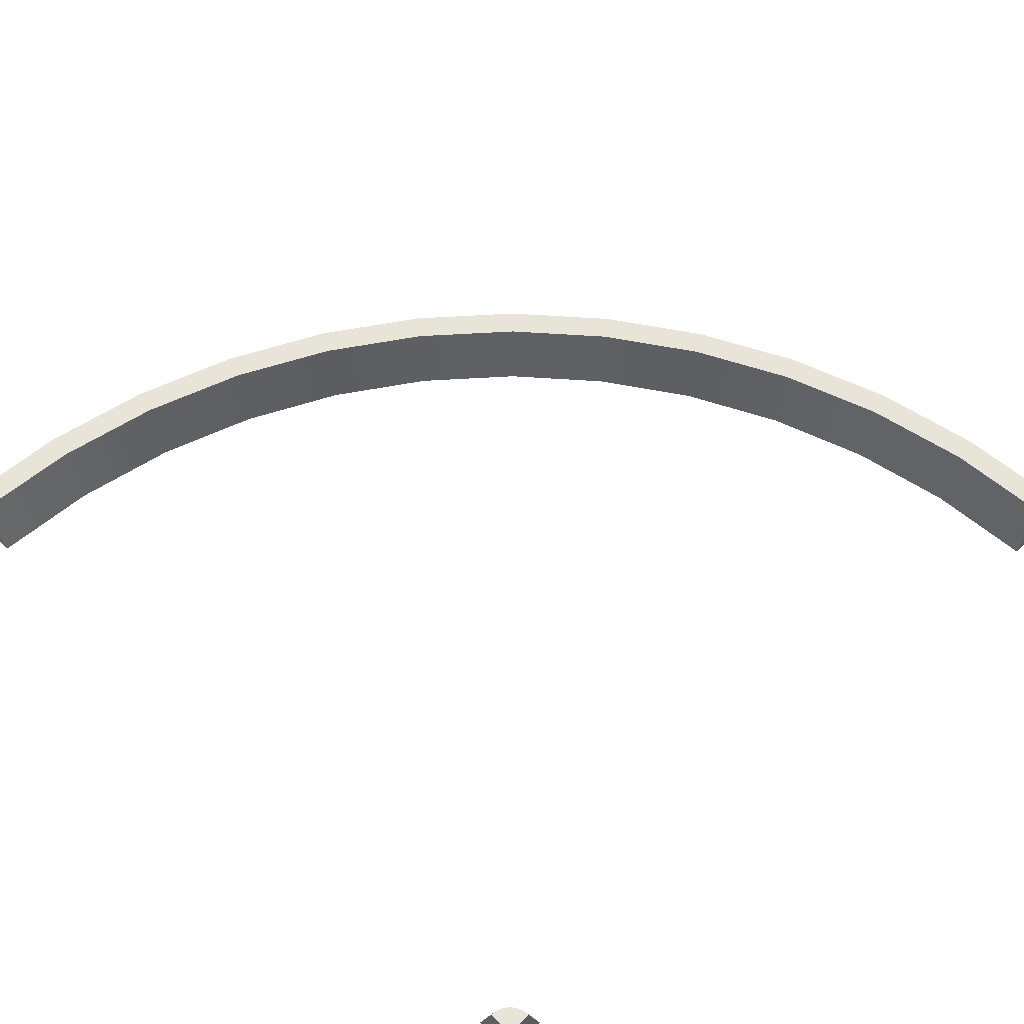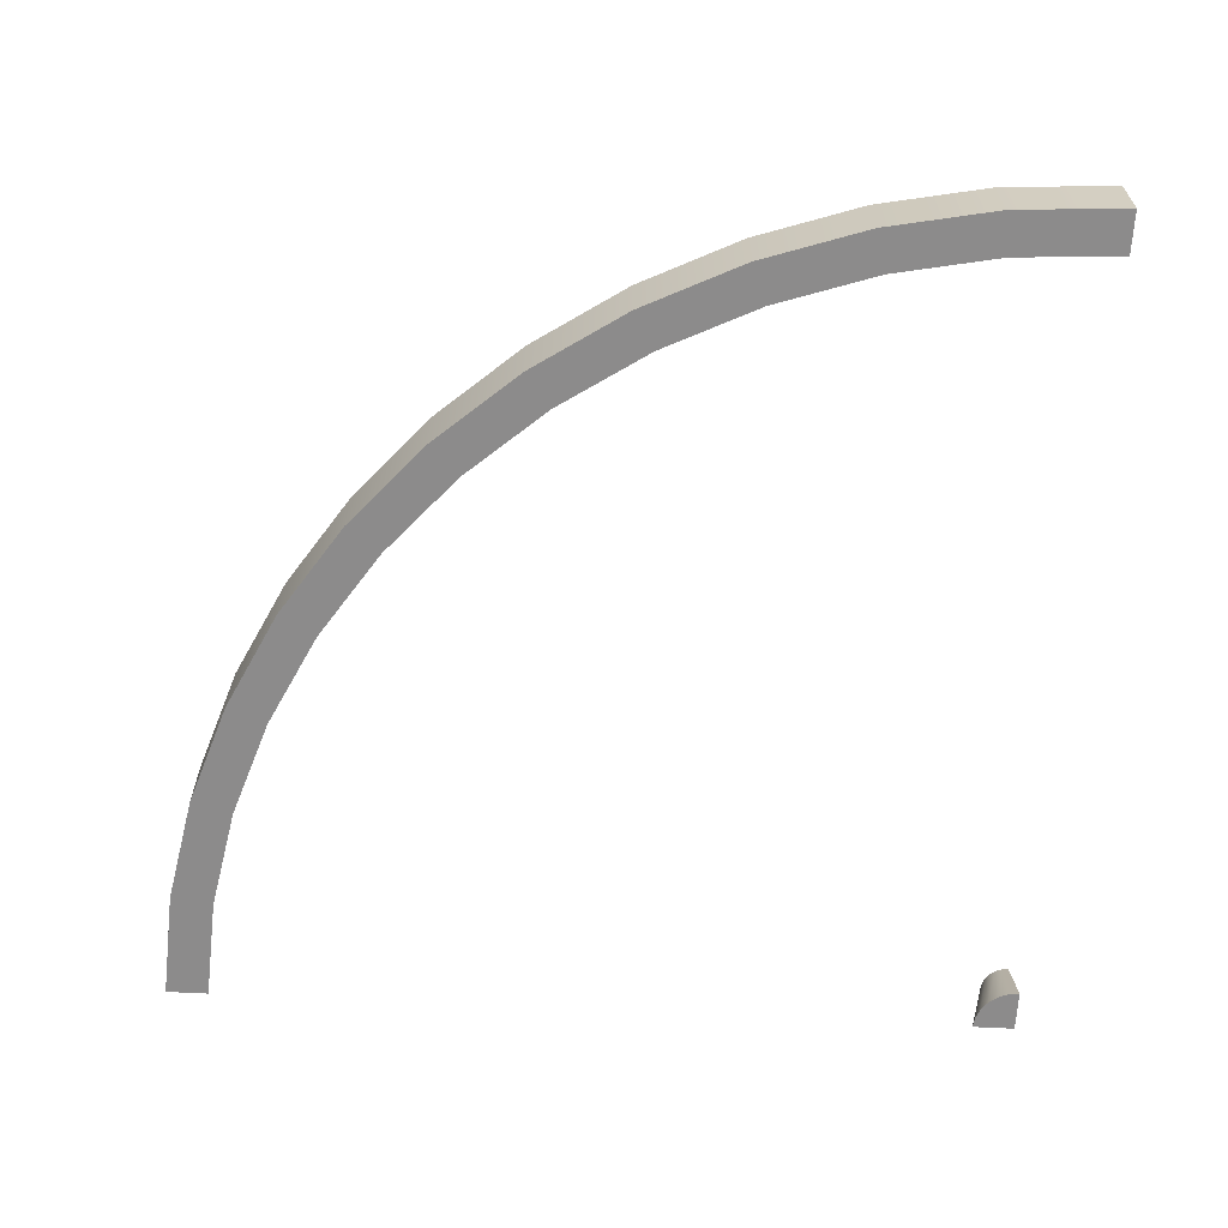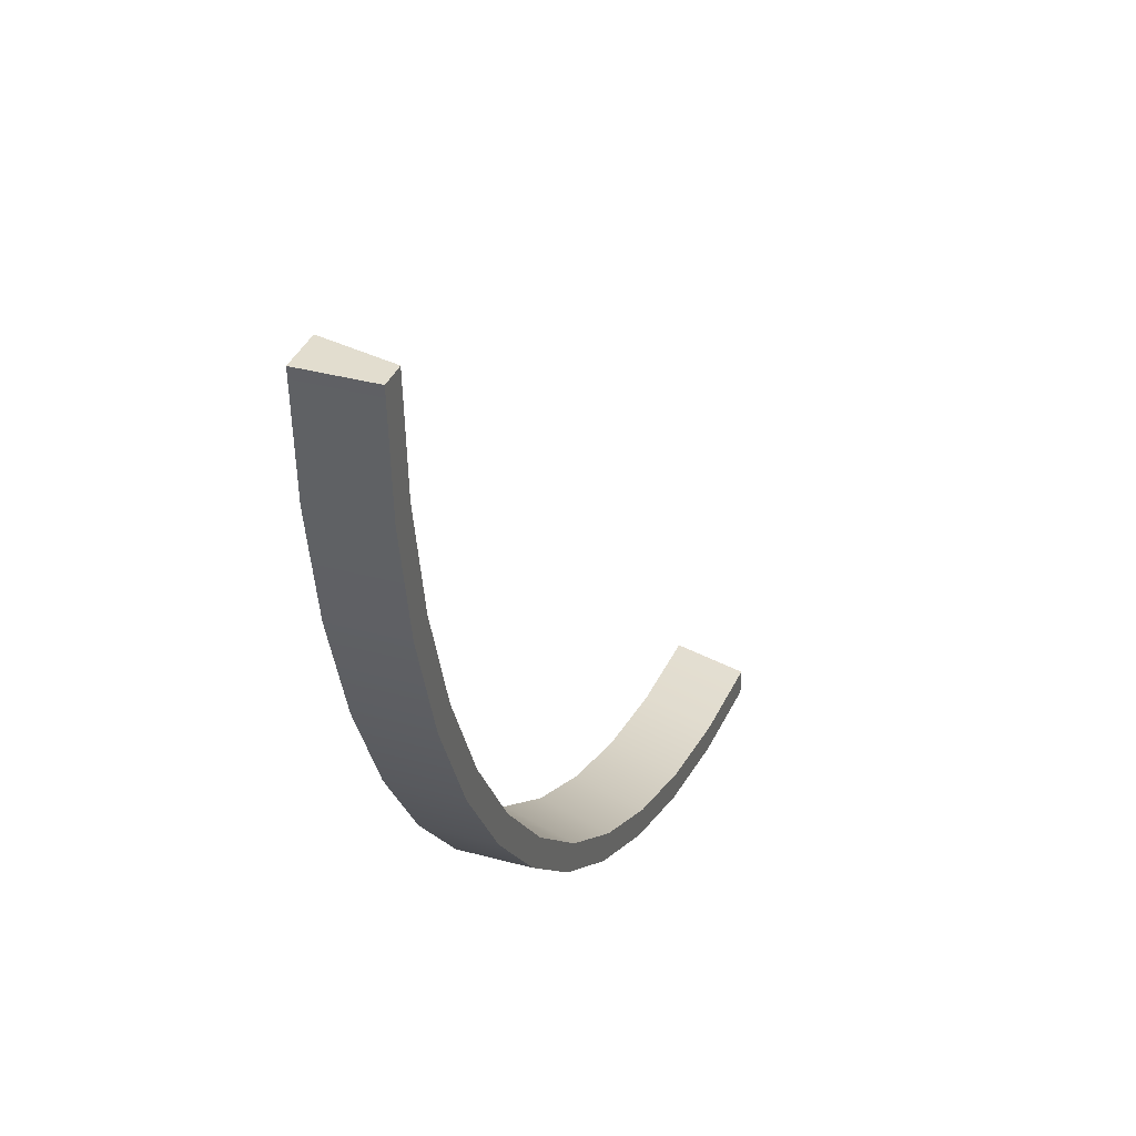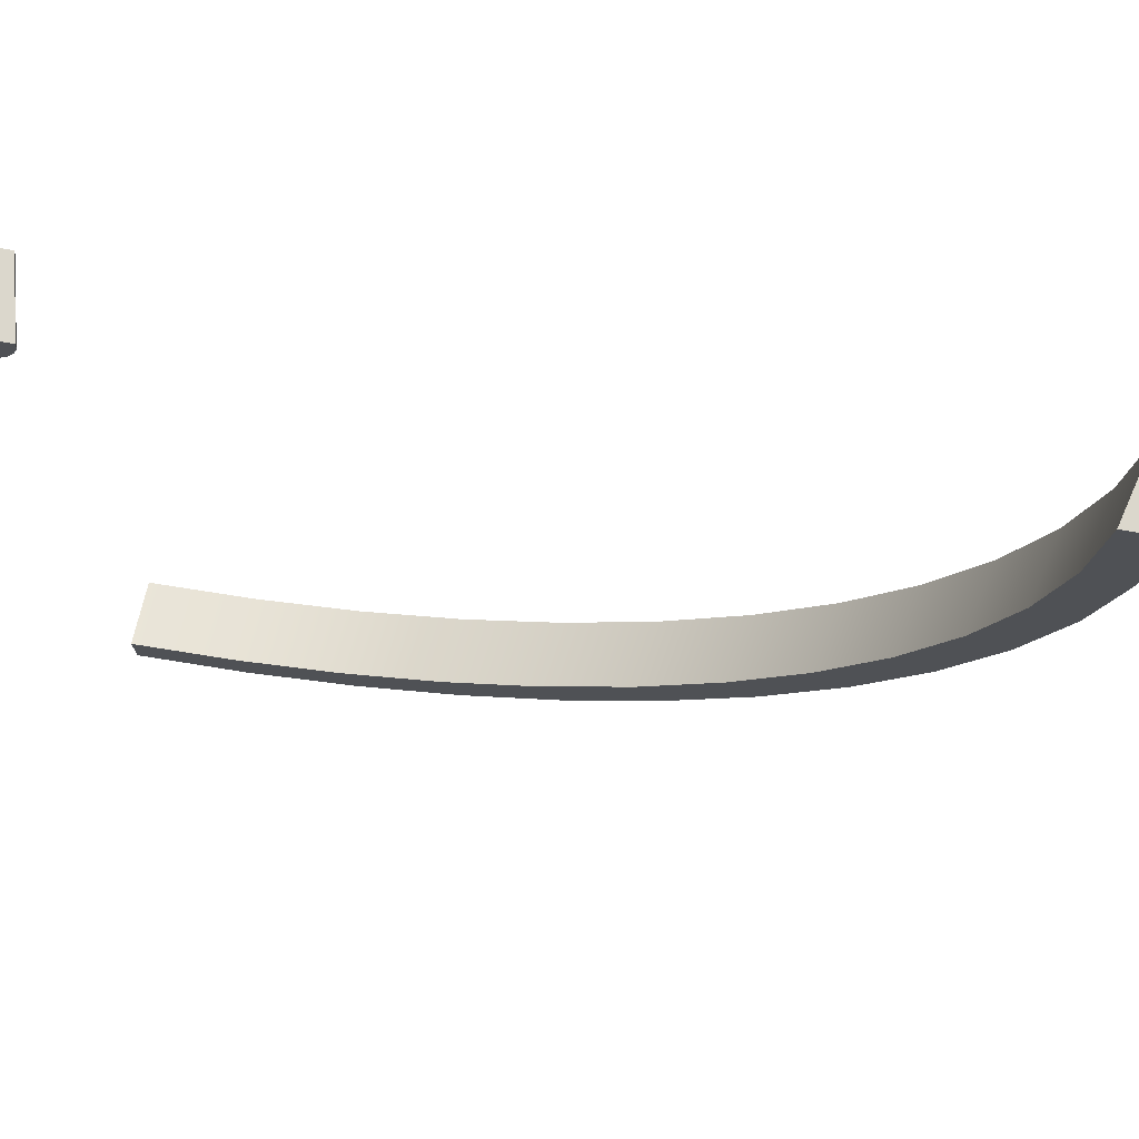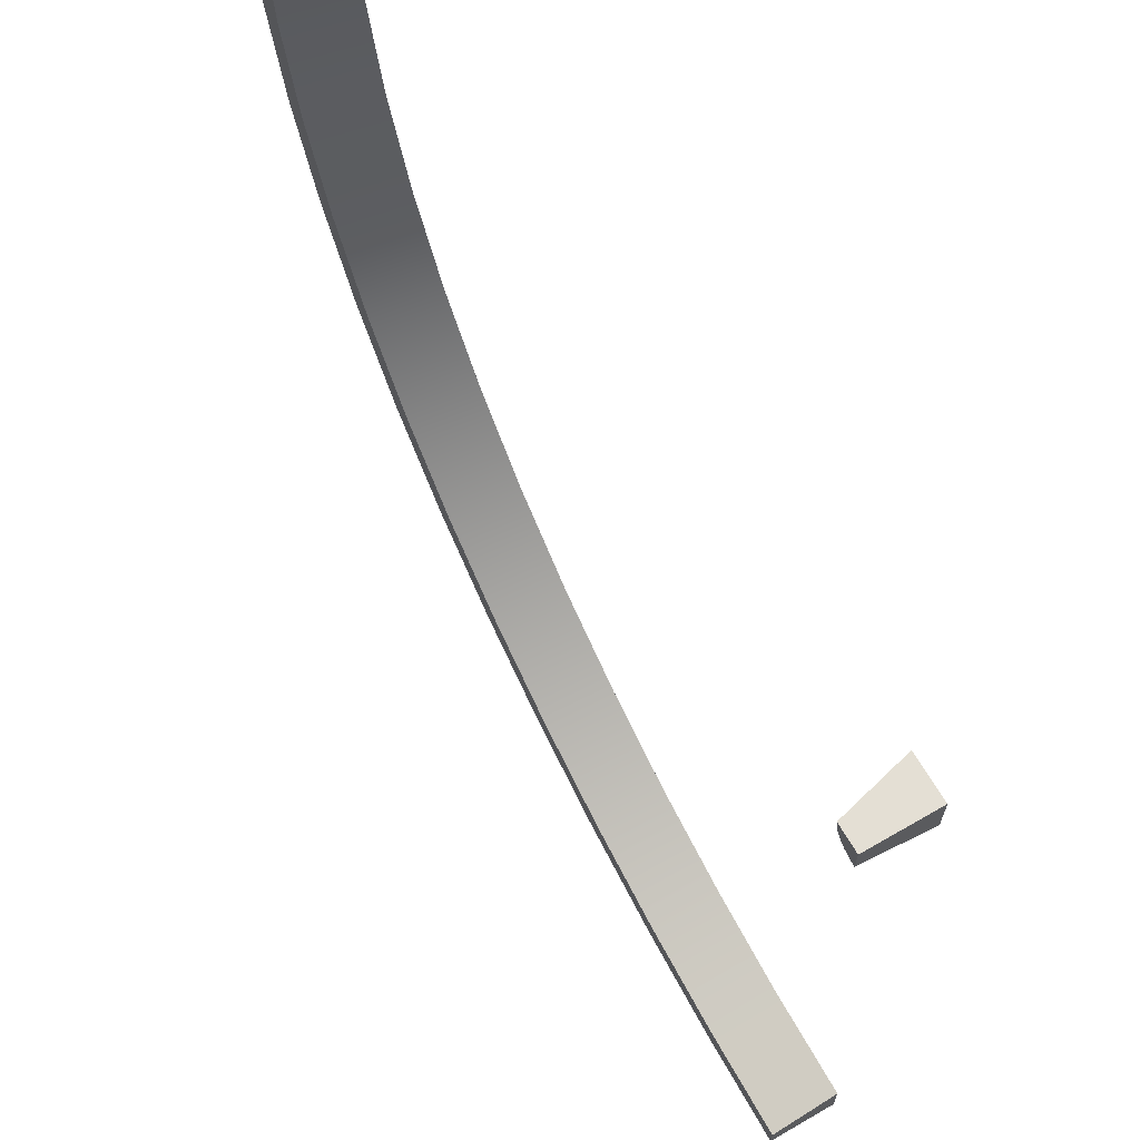
<metadata>
{"format":"obj","ext":"obj","renderer":"f3d","projection":"perspective","resolution":1024,"background":"white","views":[{"elev":59.8,"azim":-44.8,"up":"+Y"},{"elev":-64.0,"azim":177.0,"up":"+Y"},{"elev":34.8,"azim":110.2,"up":"+Z"},{"elev":73.1,"azim":10.1,"up":"+Z"},{"elev":66.3,"azim":-120.1,"up":"+Z"}]}
</metadata>
<code>
o road_bendBarrier
v 3.6 -0 4
v 3.932 -0 2.956
v 4 -0 4
v 3.727 -0 1.929
v 3.535 -0 3.008
v 3.391 -0 0.9385
v 3.341 -0 2.033
v 2.928 0 0
v 3.021 -0 1.092
v 2.582 -0 0.2
v 2.347 0 -0.8701
v 2.029 0 -0.6266
v 1.657 0 -1.657
v 1.374 0 -1.374
v 0.8701 0 -2.347
v 0.6266 0 -2.029
v 0 0 -2.928
v -0.2 0 -2.582
v -0.9385 0 -3.391
v -1.092 0 -3.021
v -1.929 0 -3.727
v -2.033 0 -3.341
v -2.956 0 -3.932
v -3.008 0 -3.535
v -4 0 -4
v -4 0 -3.6
v 4 0.64 4
v 3.932 0.64 2.956
v 3.727 0.64 1.929
v 3.391 0.64 0.9385
v 2.928 0.64 0
v 2.347 0.64 -0.8701
v 1.657 0.64 -1.657
v 0.8701 0.64 -2.347
v 0 0.64 -2.928
v -0.9385 0.64 -3.391
v -1.929 0.64 -3.727
v -2.956 0.64 -3.932
v -4 0.64 -4
v 3.496 0.64 1.992
v 3.169 0.64 1.03
v 3.76 0.64 4
v 3.694 0.64 2.987
v -4 0.64 -3.76
v -2.987 0.64 -3.694
v -0.12 0.64 -2.72
v 0.724 0.64 -2.156
v -1.992 0.64 -3.496
v 2.72 0.64 0.12
v 1.487 0.64 -1.487
v 2.156 0.64 -0.724
v -1.03 0.64 -3.169
v -4 -0 4
v -3.614 -0 3.896
v -3.6 -0 4
v -3.654 -0 3.8
v -3.717 -0 3.717
v -3.8 -0 3.654
v -3.896 -0 3.614
v -4 -0 3.6
v -3.768 0.64 3.938
v -4 0.64 4
v -3.76 0.64 4
v -3.792 0.64 3.88
v -3.83 0.64 3.83
v -3.88 0.64 3.792
v -3.938 0.64 3.768
v -4 0.64 3.76
f 1 2 3
f 2 1 4
f 4 1 5
f 4 5 6
f 6 5 7
f 6 7 8
f 8 7 9
f 8 9 10
f 8 10 11
f 11 10 12
f 11 12 13
f 13 12 14
f 13 14 15
f 15 14 16
f 15 16 17
f 17 16 18
f 17 18 19
f 19 18 20
f 19 20 21
f 21 20 22
f 21 22 23
f 23 22 24
f 23 24 25
f 25 24 26
f 27 2 28
f 2 27 3
f 28 4 29
f 4 28 2
f 29 6 30
f 6 29 4
f 30 8 31
f 8 30 6
f 31 11 32
f 11 31 8
f 32 13 33
f 13 32 11
f 15 33 13
f 33 15 34
f 17 34 15
f 34 17 35
f 19 35 17
f 35 19 36
f 21 36 19
f 36 21 37
f 23 37 21
f 37 23 38
f 25 38 23
f 38 25 39
f 40 41 9
f 7 40 9
f 42 43 5
f 42 5 1
f 43 40 7
f 5 43 7
f 44 26 45
f 45 26 24
f 46 18 47
f 47 18 16
f 45 24 48
f 48 24 22
f 41 49 10
f 9 41 10
f 47 16 50
f 50 16 14
f 51 50 14
f 12 51 14
f 49 51 12
f 10 49 12
f 48 22 52
f 52 22 20
f 52 20 46
f 46 20 18
f 26 39 25
f 39 26 44
f 28 42 27
f 42 28 29
f 42 29 43
f 43 29 30
f 43 30 40
f 40 30 41
f 41 30 31
f 41 31 49
f 49 31 32
f 49 32 51
f 51 32 33
f 51 33 50
f 50 33 34
f 50 34 47
f 47 34 35
f 47 35 46
f 46 35 36
f 46 36 52
f 52 36 37
f 52 37 48
f 48 37 38
f 48 38 45
f 45 38 39
f 45 39 44
f 27 1 3
f 1 27 42
f 53 54 55
f 54 53 56
f 56 53 57
f 57 53 58
f 58 53 59
f 59 53 60
f 61 62 63
f 62 61 64
f 62 64 65
f 62 65 66
f 62 66 67
f 62 67 68
f 67 58 59
f 66 58 67
f 63 54 61
f 55 54 63
f 61 56 64
f 61 54 56
f 64 57 65
f 64 56 57
f 66 57 58
f 65 57 66
f 68 59 60
f 67 59 68
f 53 68 60
f 68 53 62
f 63 53 55
f 53 63 62

</code>
